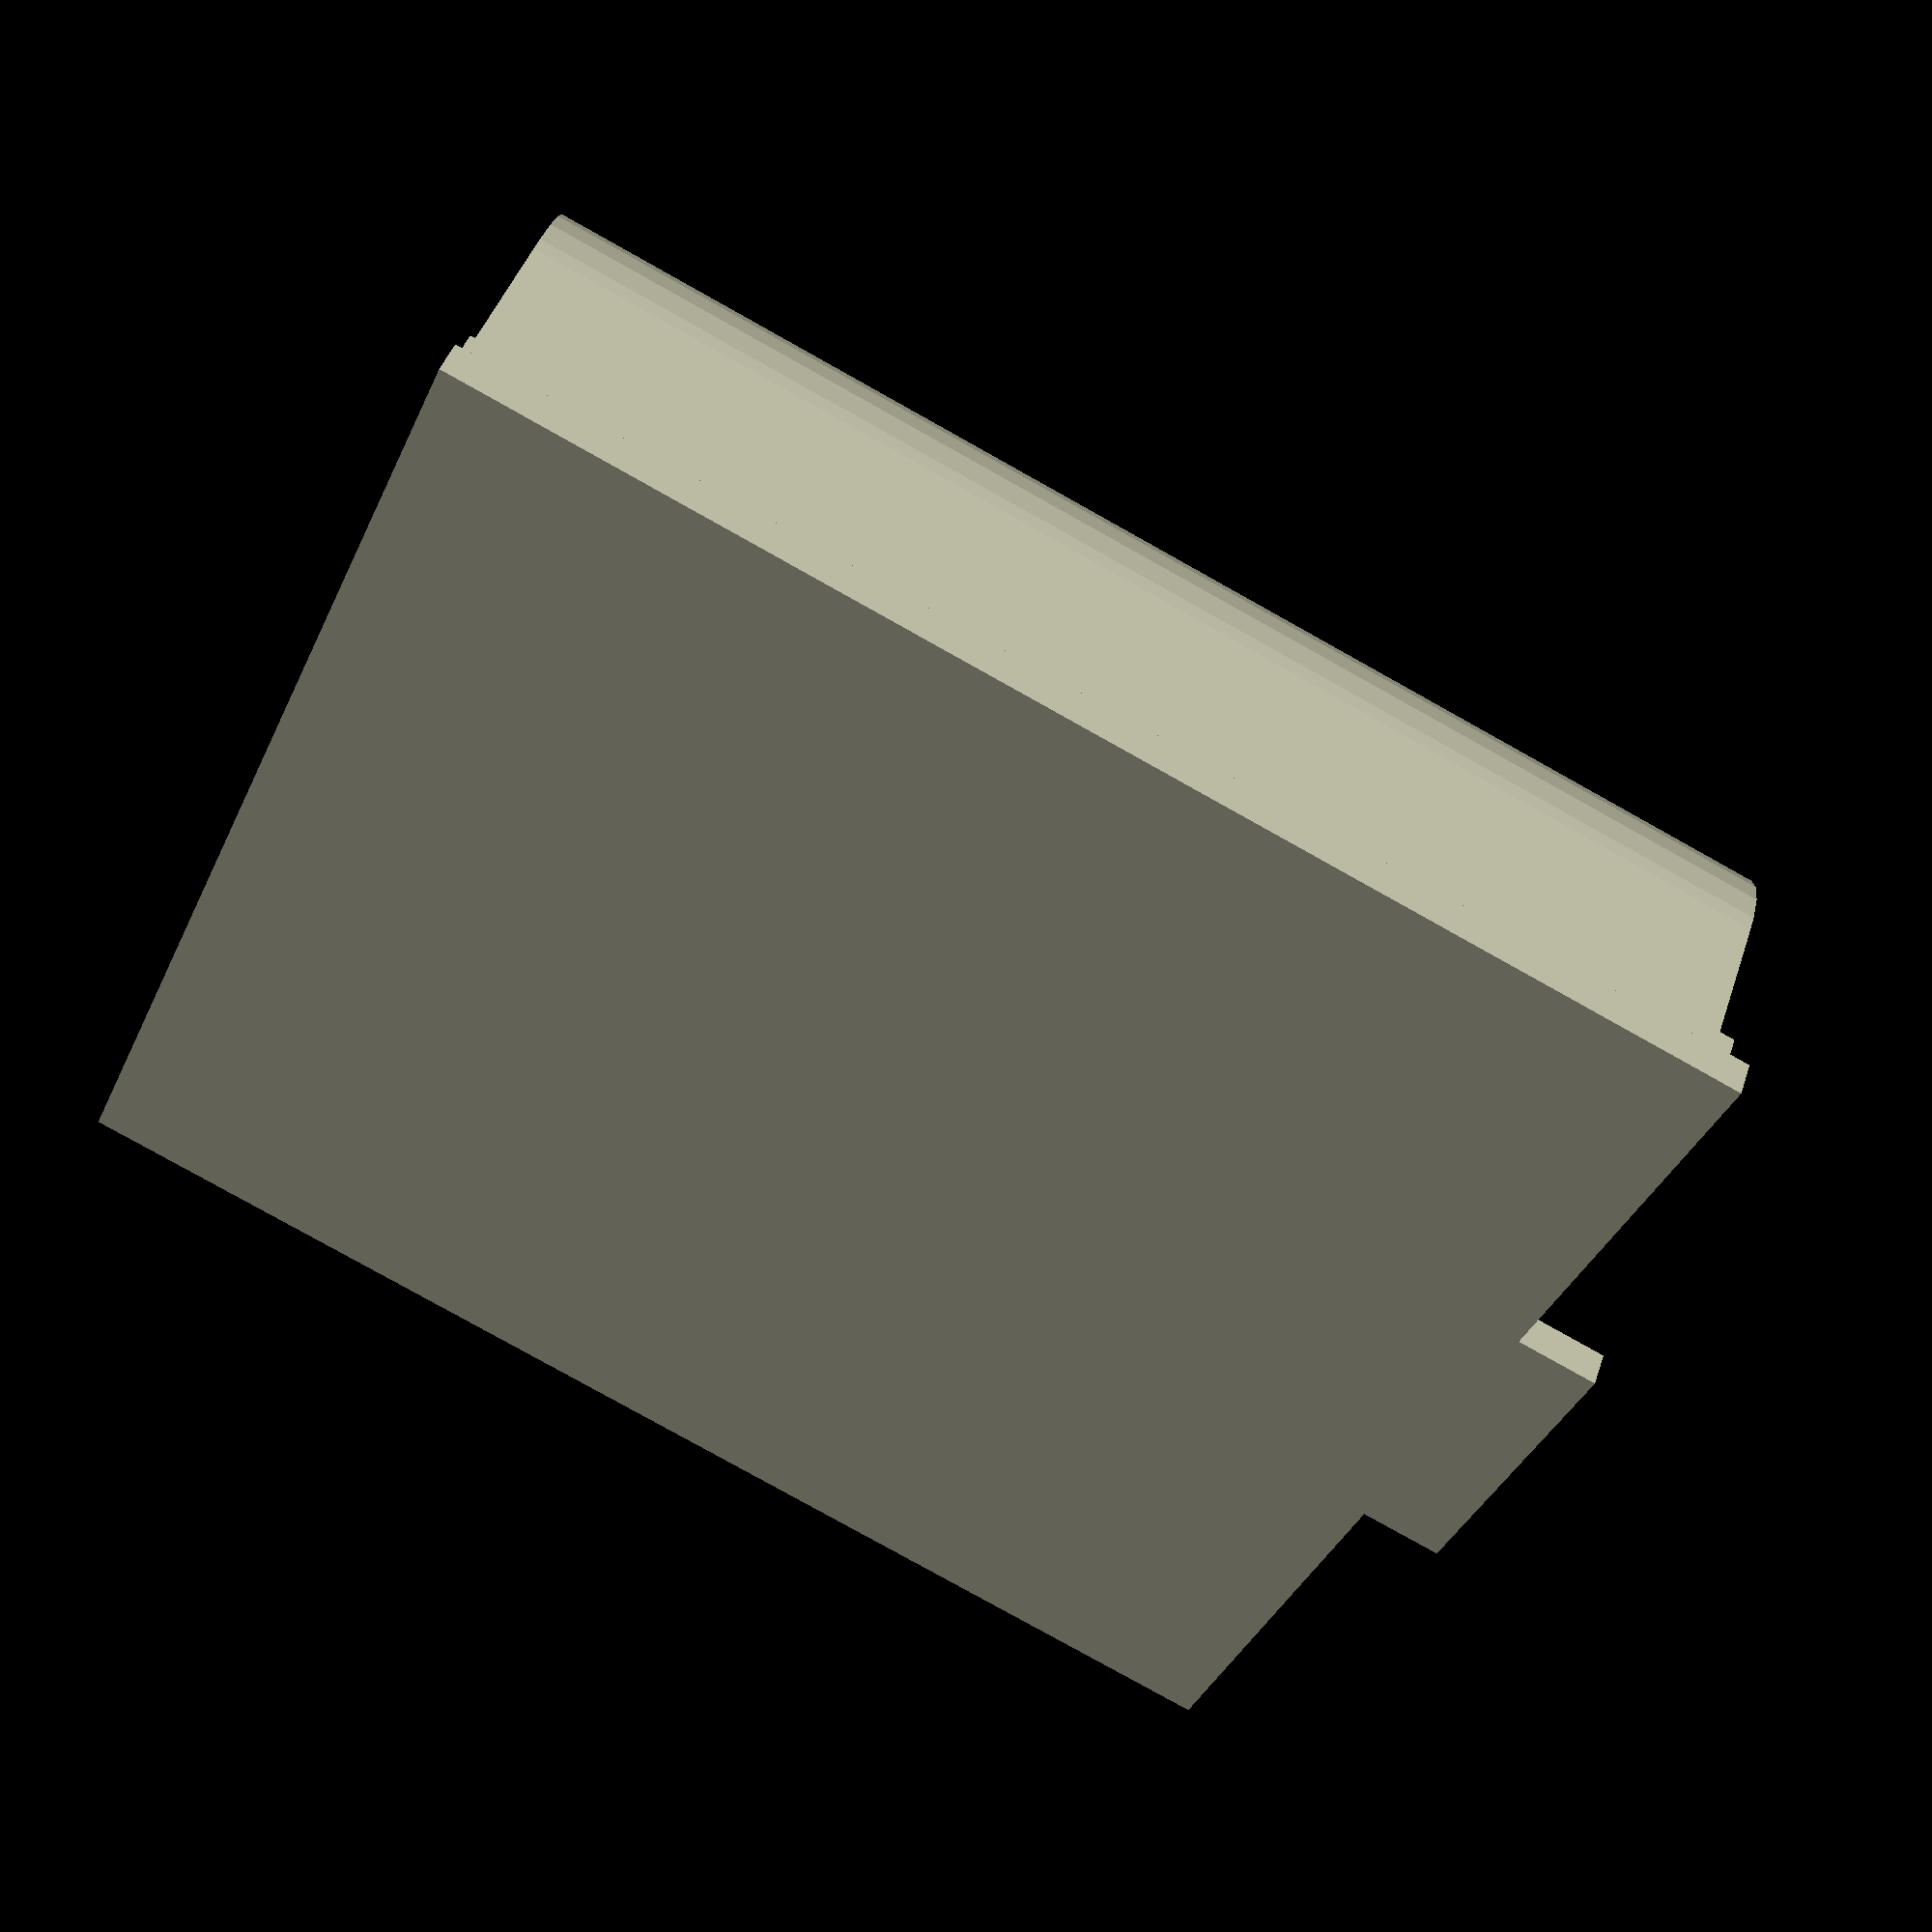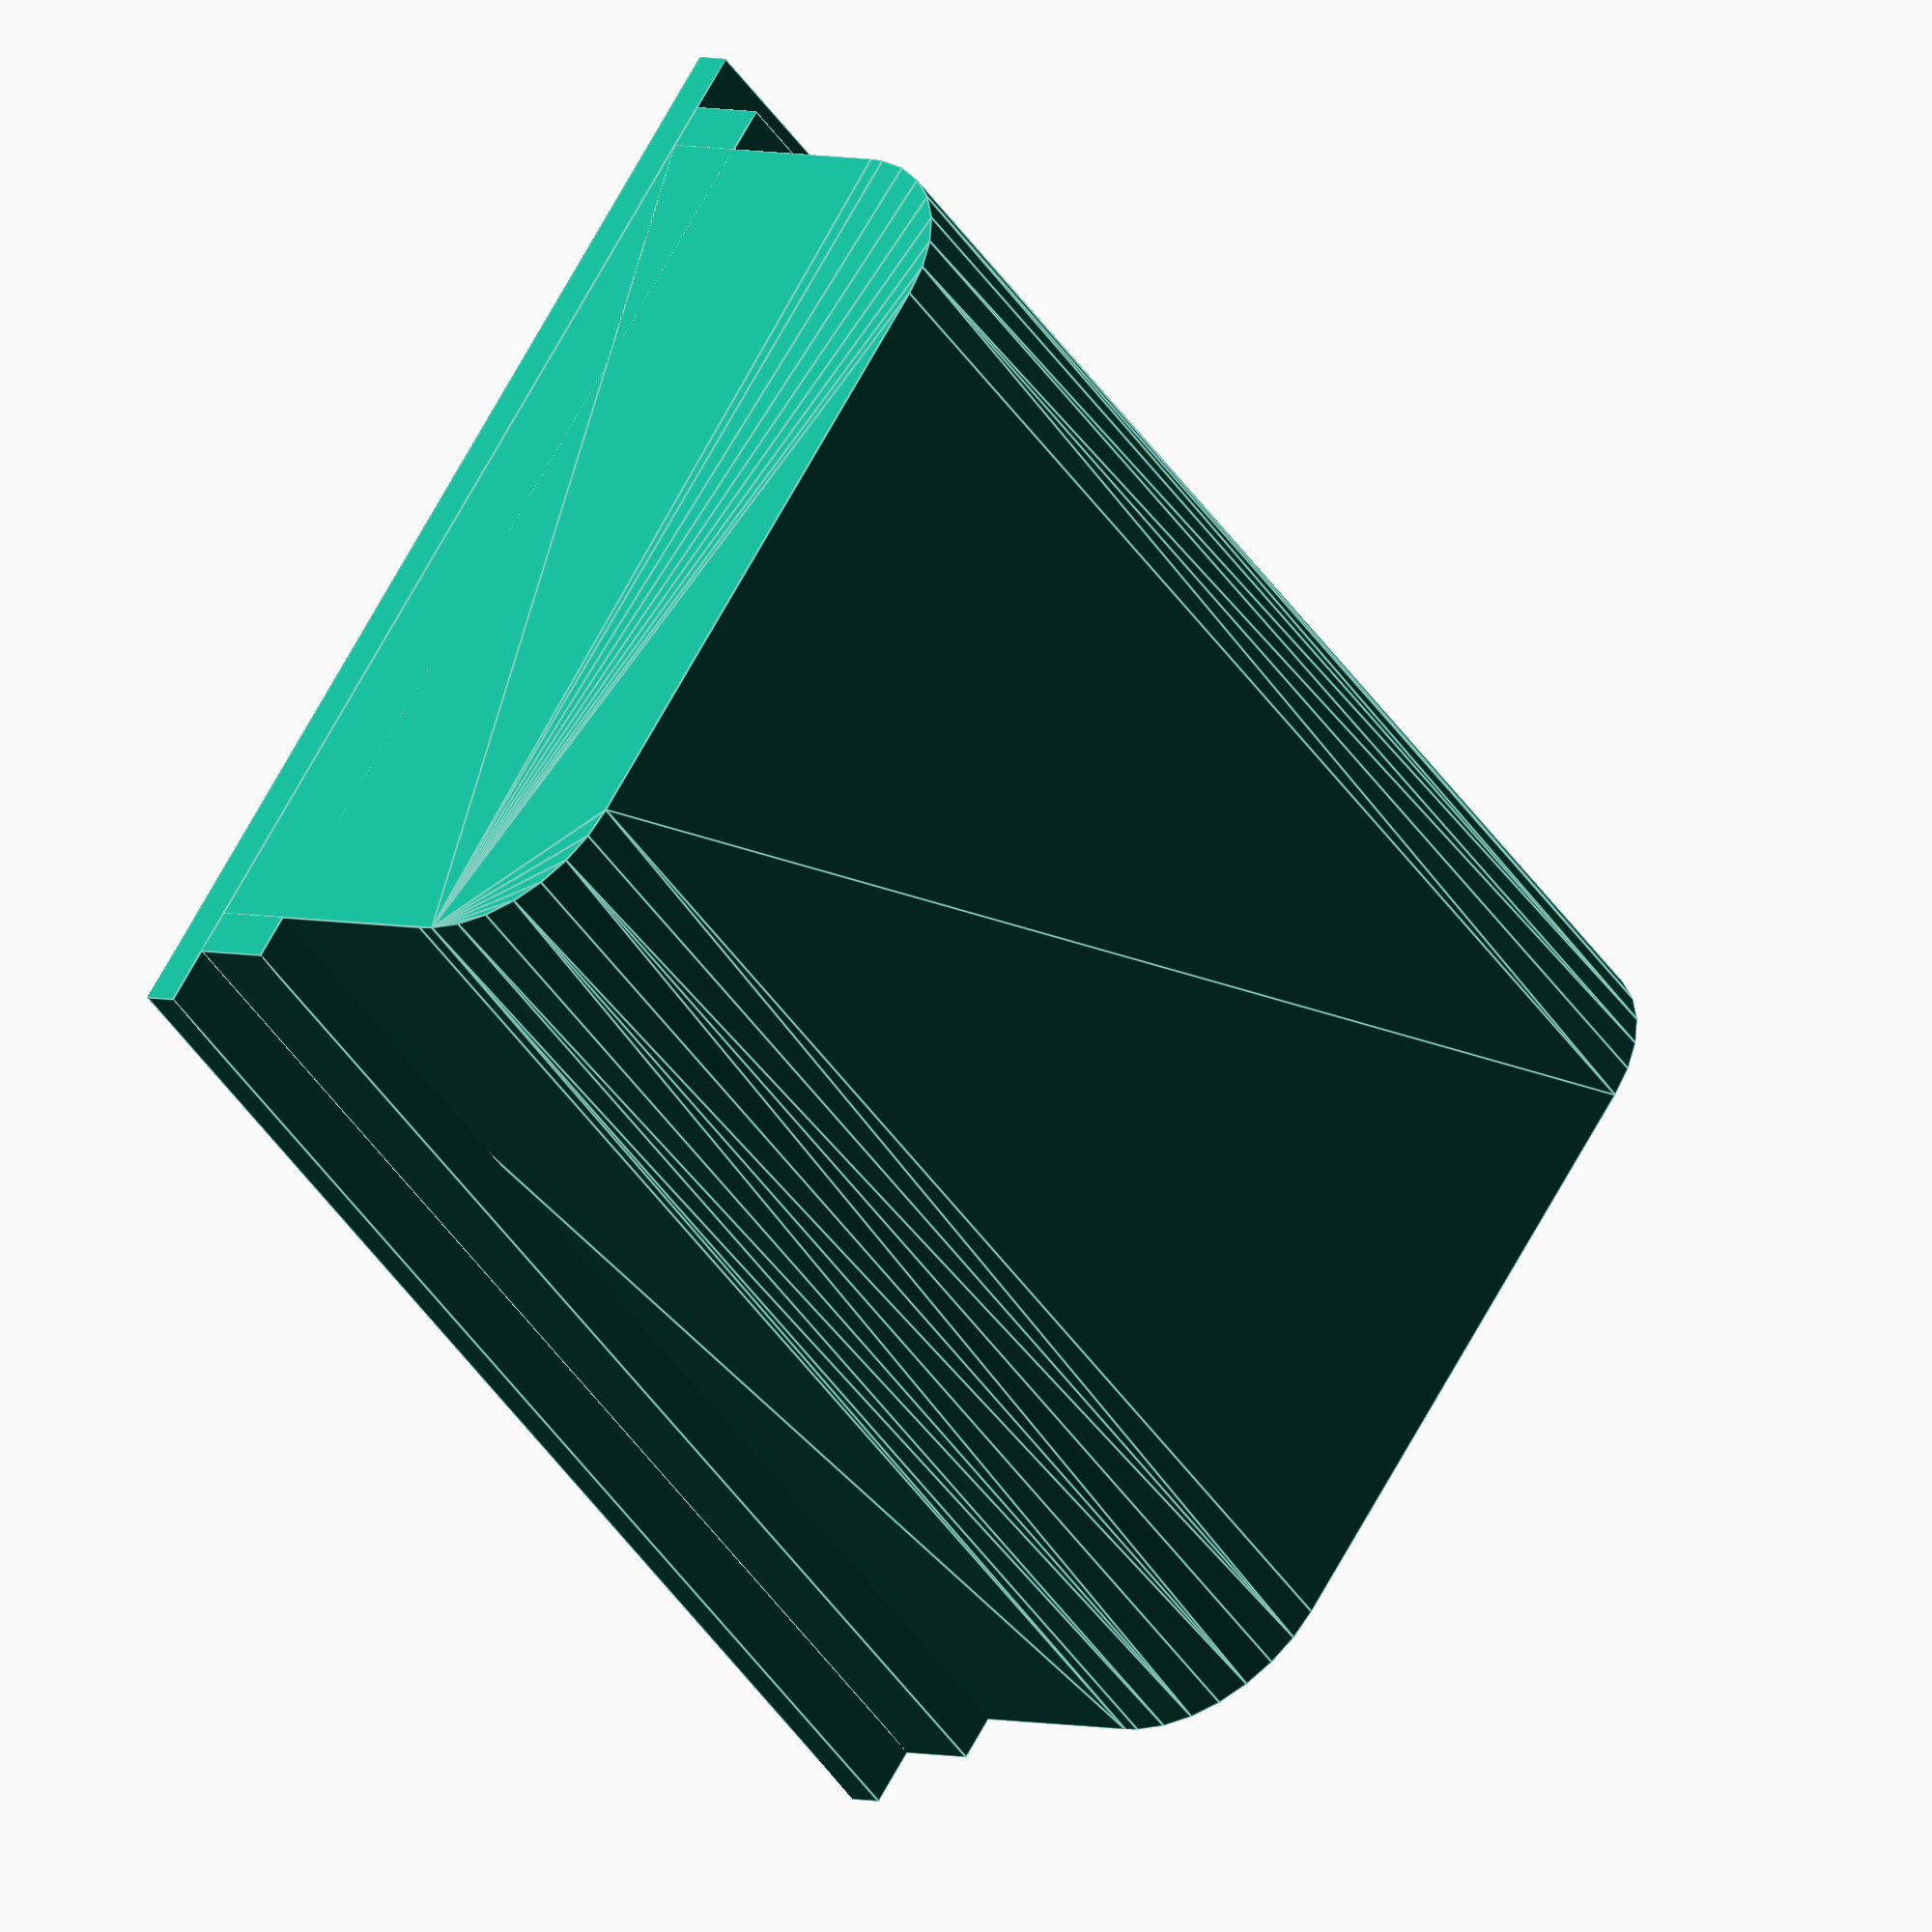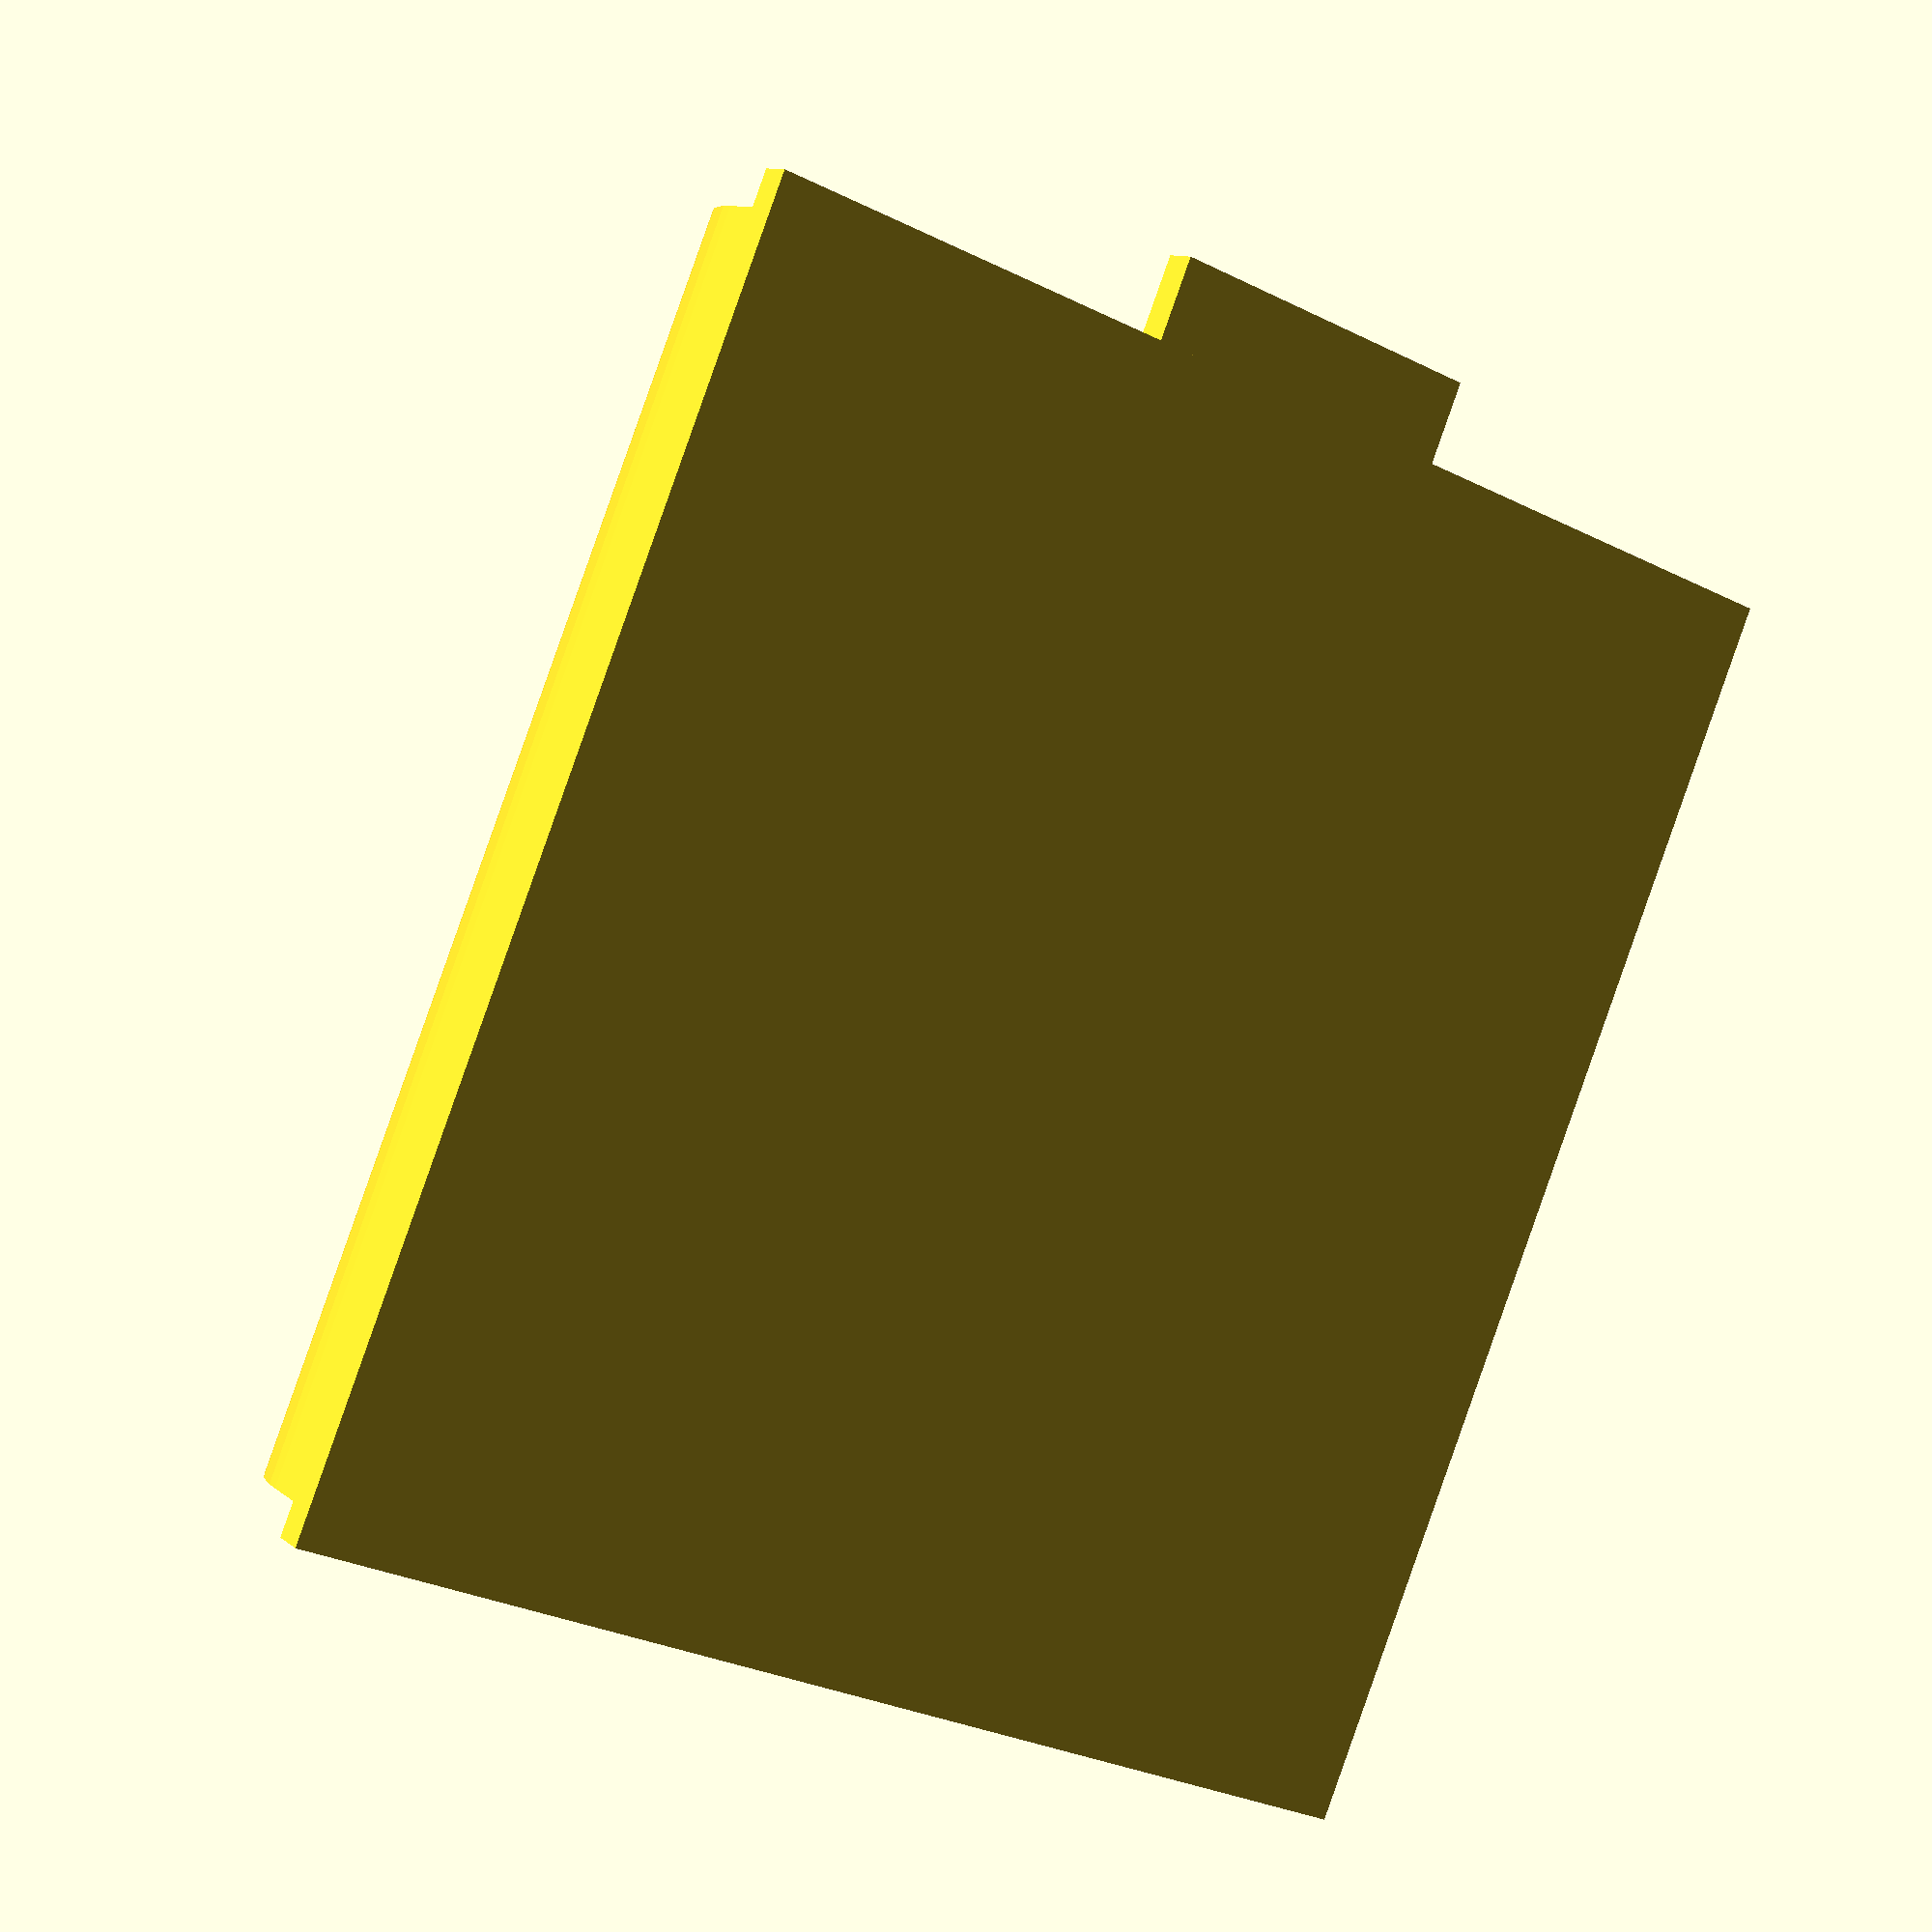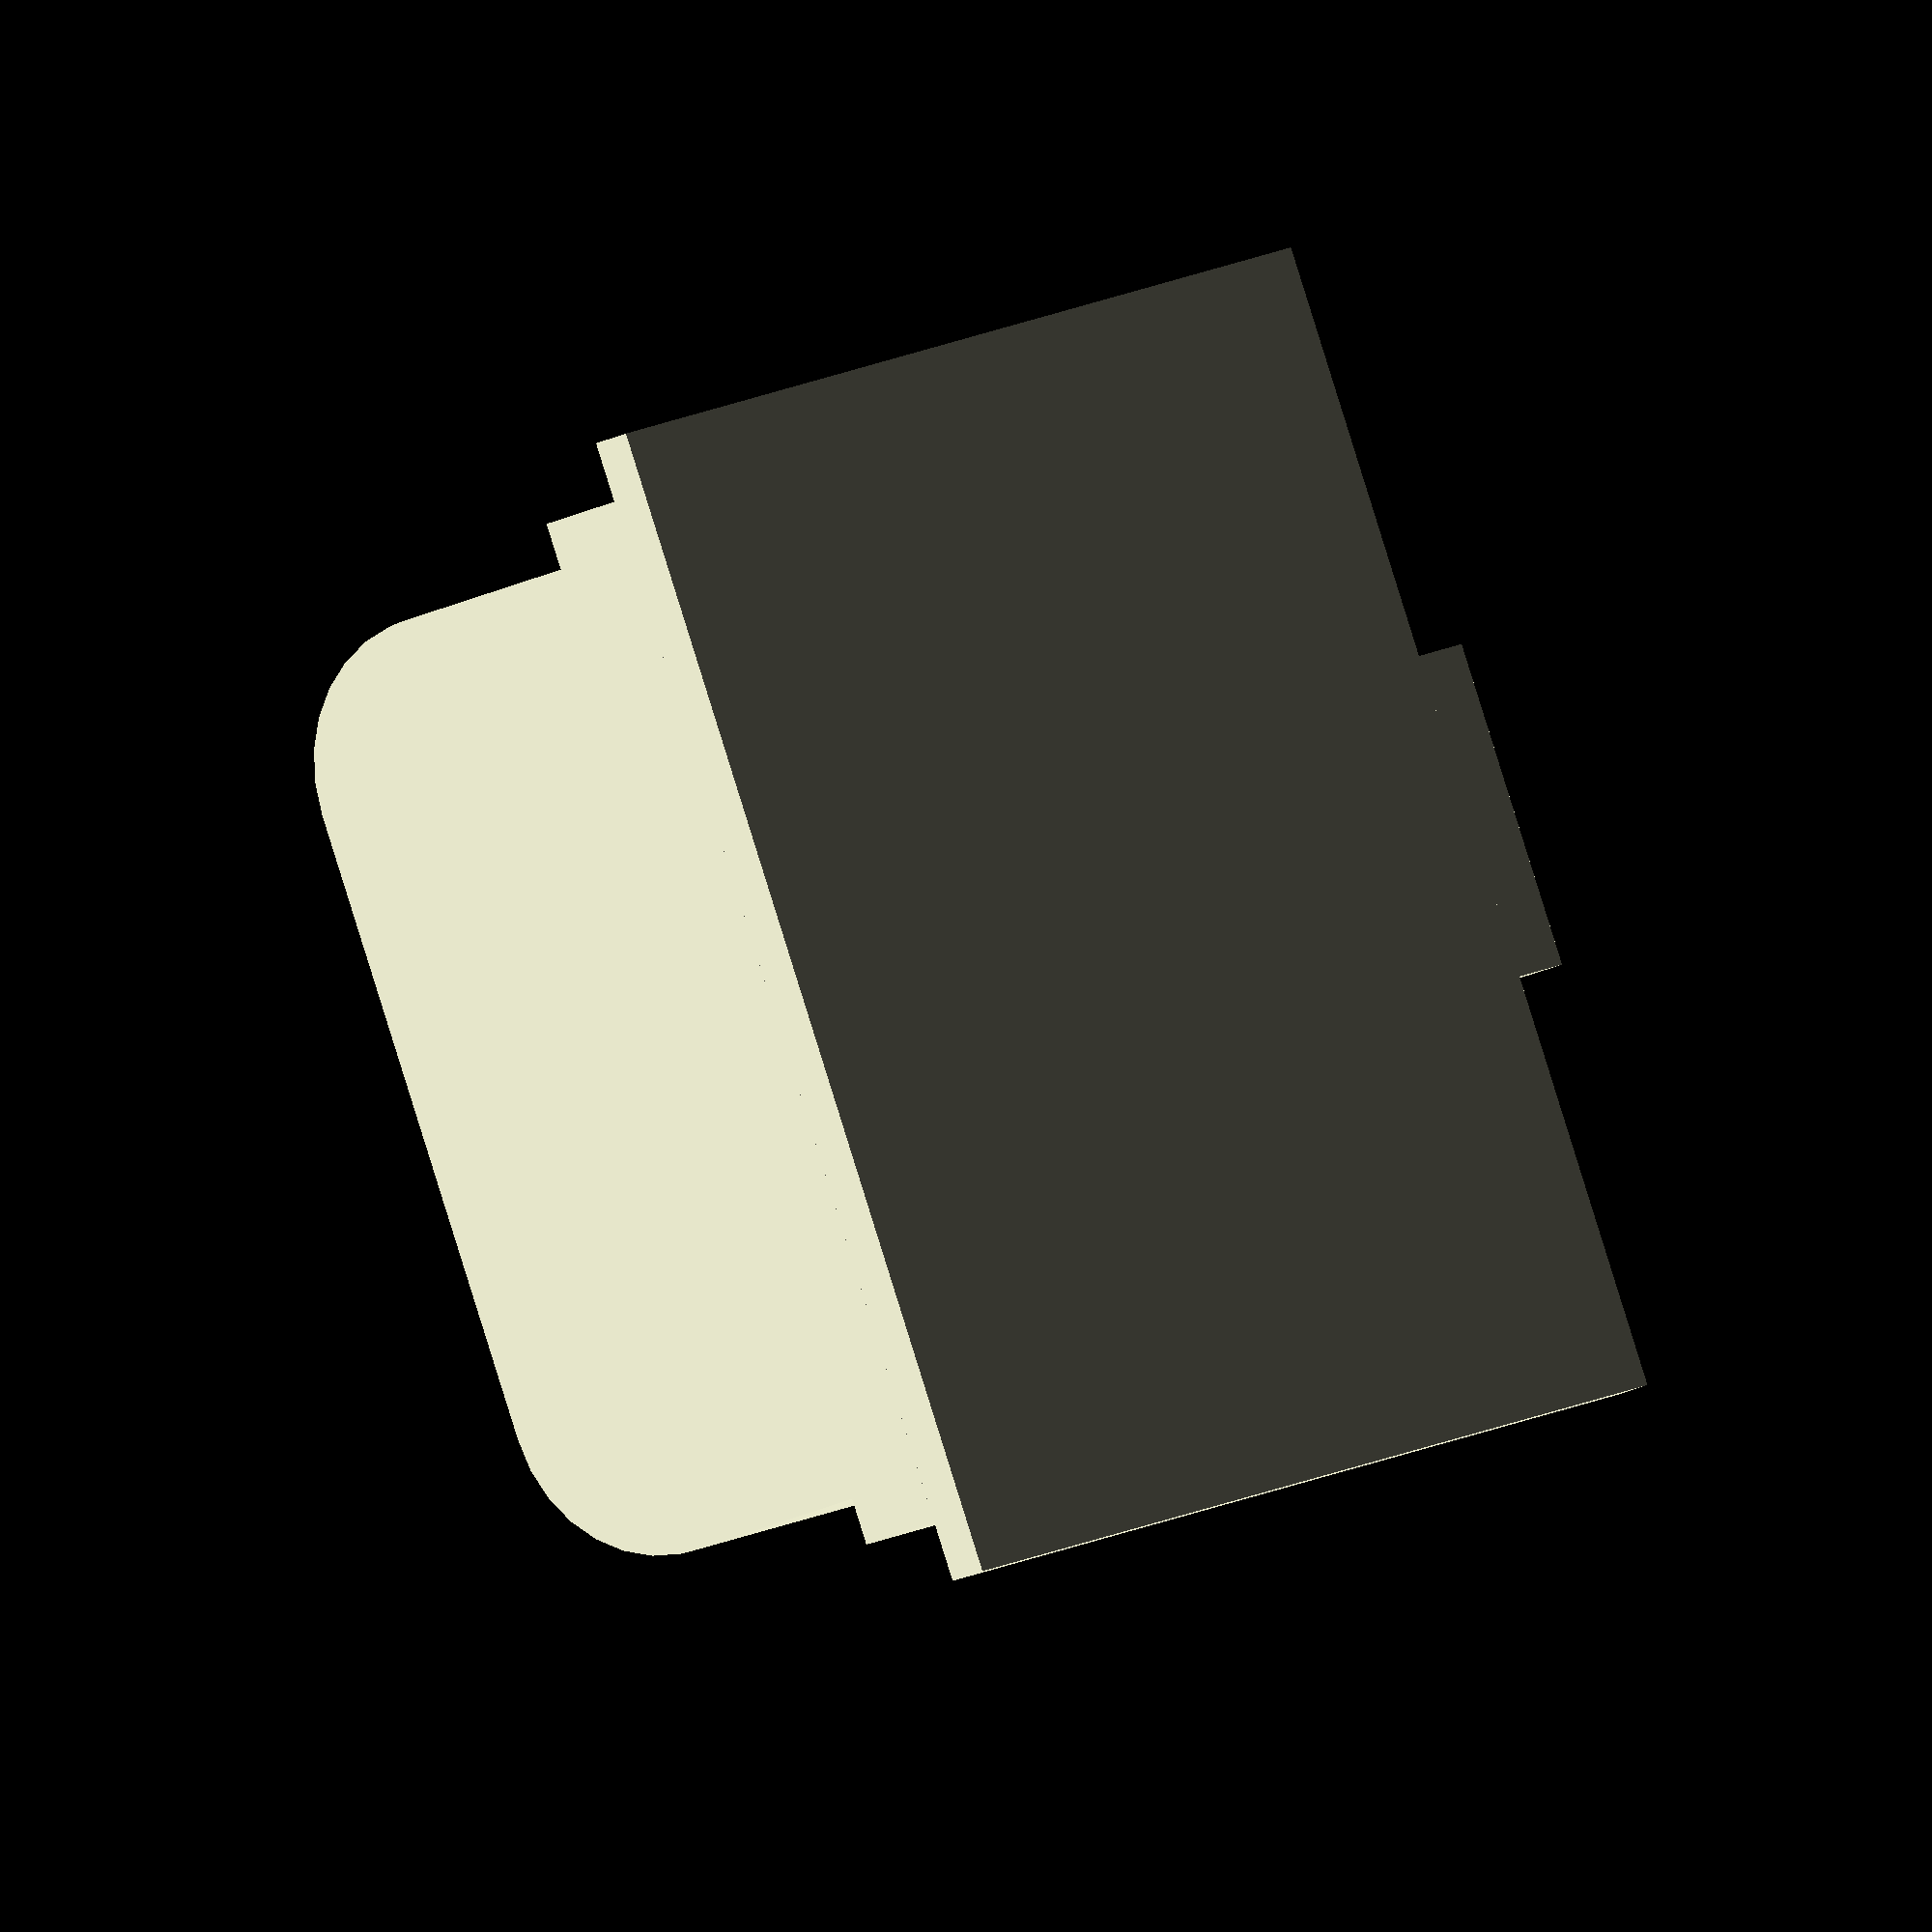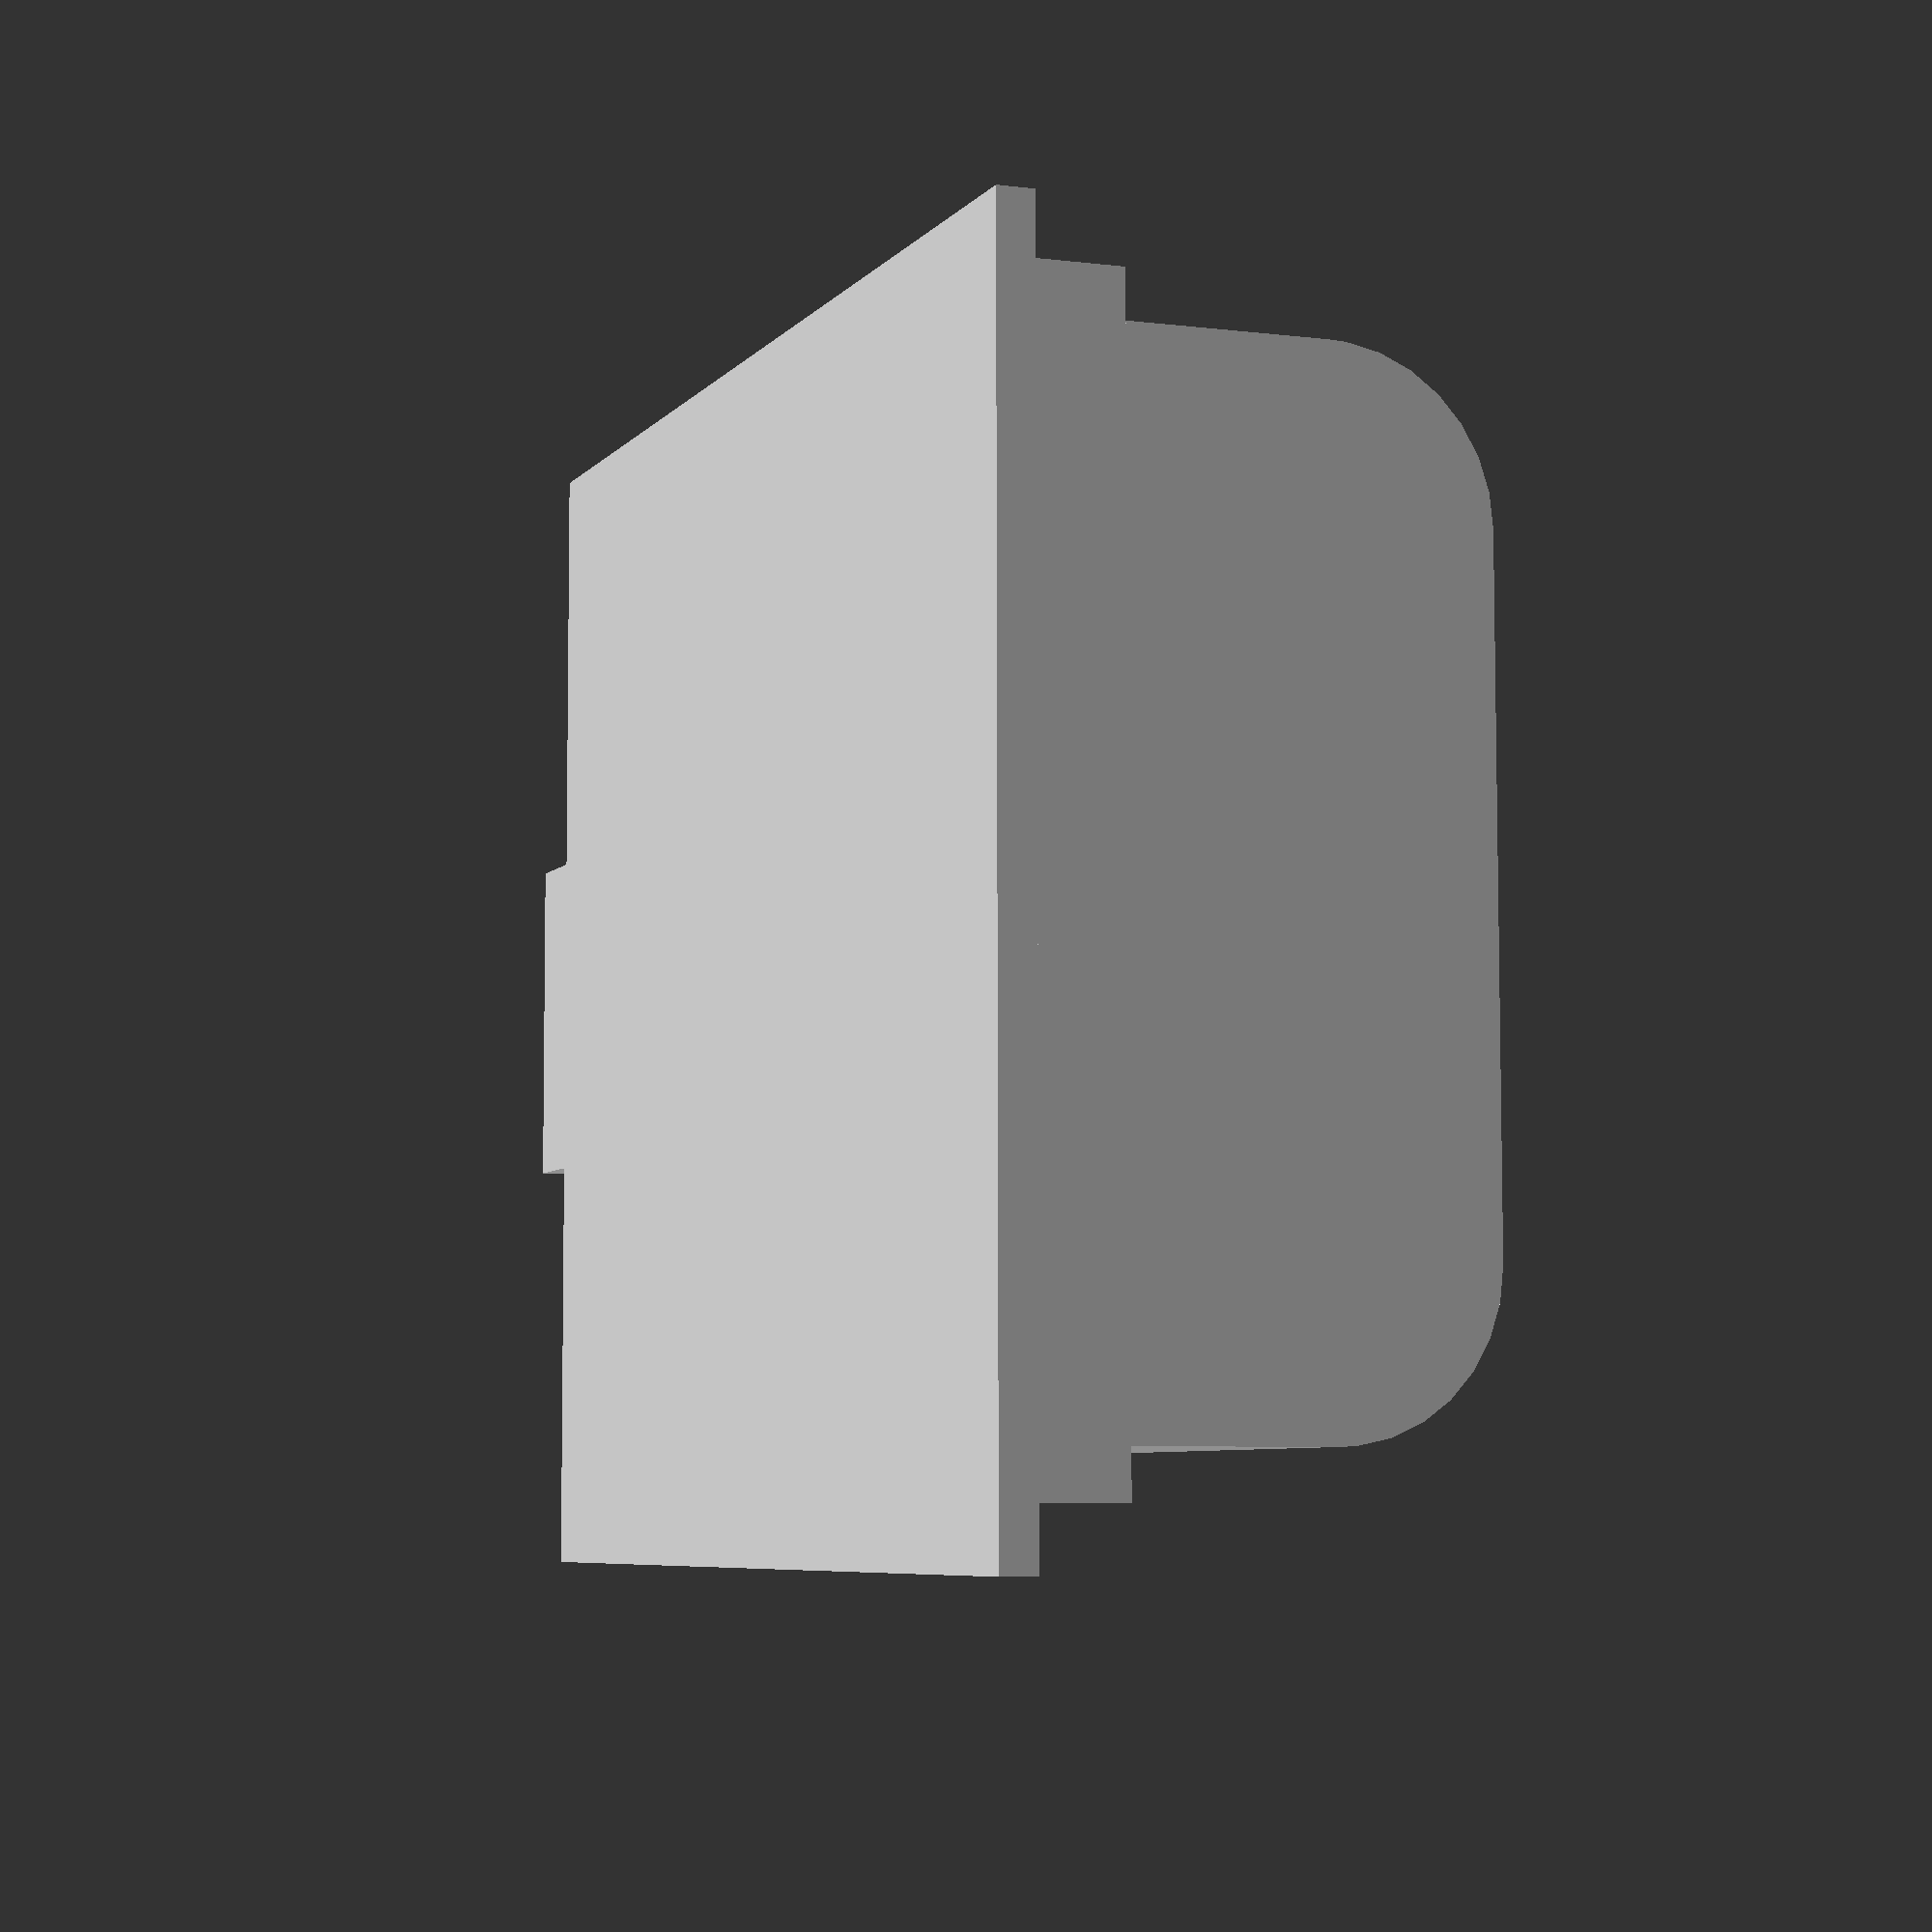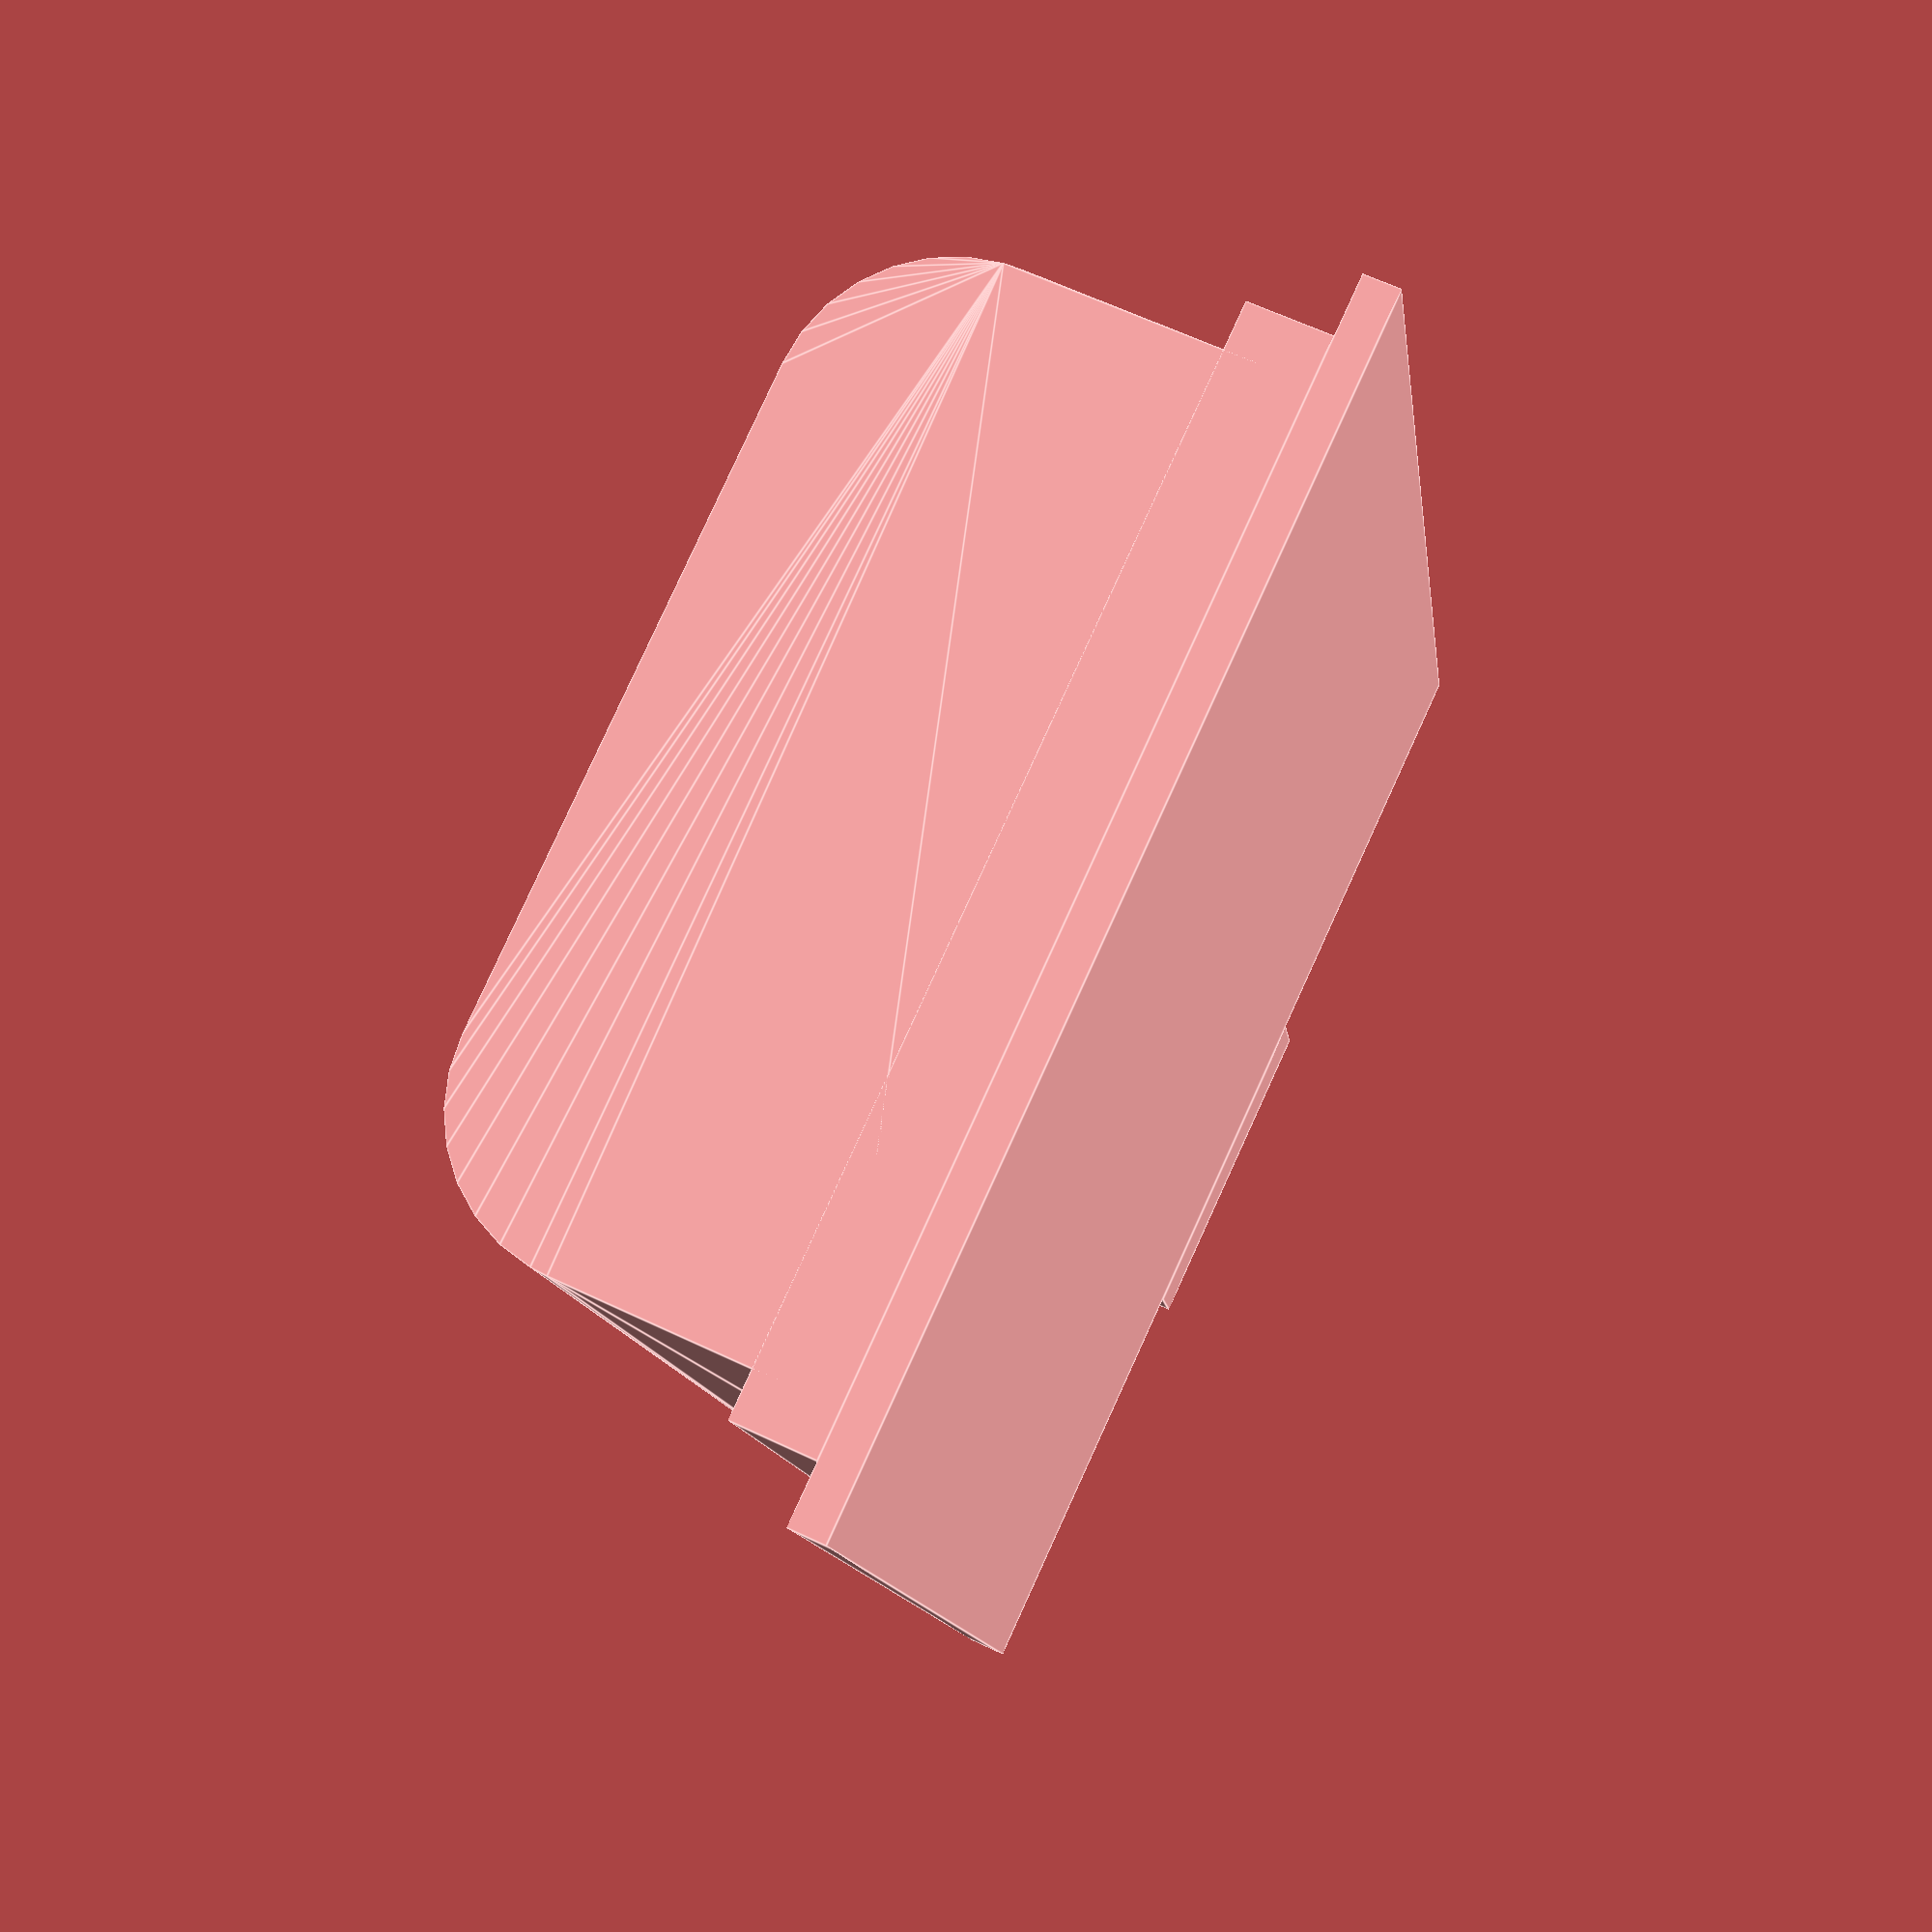
<openscad>
body_length=78;
body_width=58;
body_height=26.1;
body_fillet_radius=9.5;
base_width=71;
base_thick=2.2;
step_width=63.7;
step_thick=5;  // from bottom, not from top of base

// base
cube([body_length, base_width, base_thick]);
// step
translate([0, (base_width-step_width)/2, base_thick]) 
  cube([body_length, step_width, step_thick]);
// body
translate([0, (base_width-body_width)/2, base_thick]) hull() {
    cube([body_length, body_width, body_height-body_fillet_radius]);
    // note that if body_fillet_radius*2 > body_height, cylinder will
    // stick out below body and we have no fix for that right now.
    translate([0, body_fillet_radius, body_height-body_fillet_radius])
      rotate([0, 90, 0]) cylinder(h=body_length, r=body_fillet_radius);
    translate([0, body_width-body_fillet_radius, body_height-body_fillet_radius])
      rotate([0, 90, 0]) cylinder(h=body_length, r=body_fillet_radius);
}
// tab
translate([-5, (base_width/2)-10, 0])
  cube([5.01, 20, base_thick]);

</openscad>
<views>
elev=135.6 azim=156.6 roll=342.1 proj=p view=solid
elev=175.9 azim=40.7 roll=224.7 proj=o view=edges
elev=169.5 azim=247.6 roll=29.0 proj=p view=solid
elev=26.6 azim=30.5 roll=126.1 proj=o view=solid
elev=186.2 azim=0.2 roll=290.9 proj=p view=solid
elev=296.6 azim=286.1 roll=115.6 proj=p view=edges
</views>
